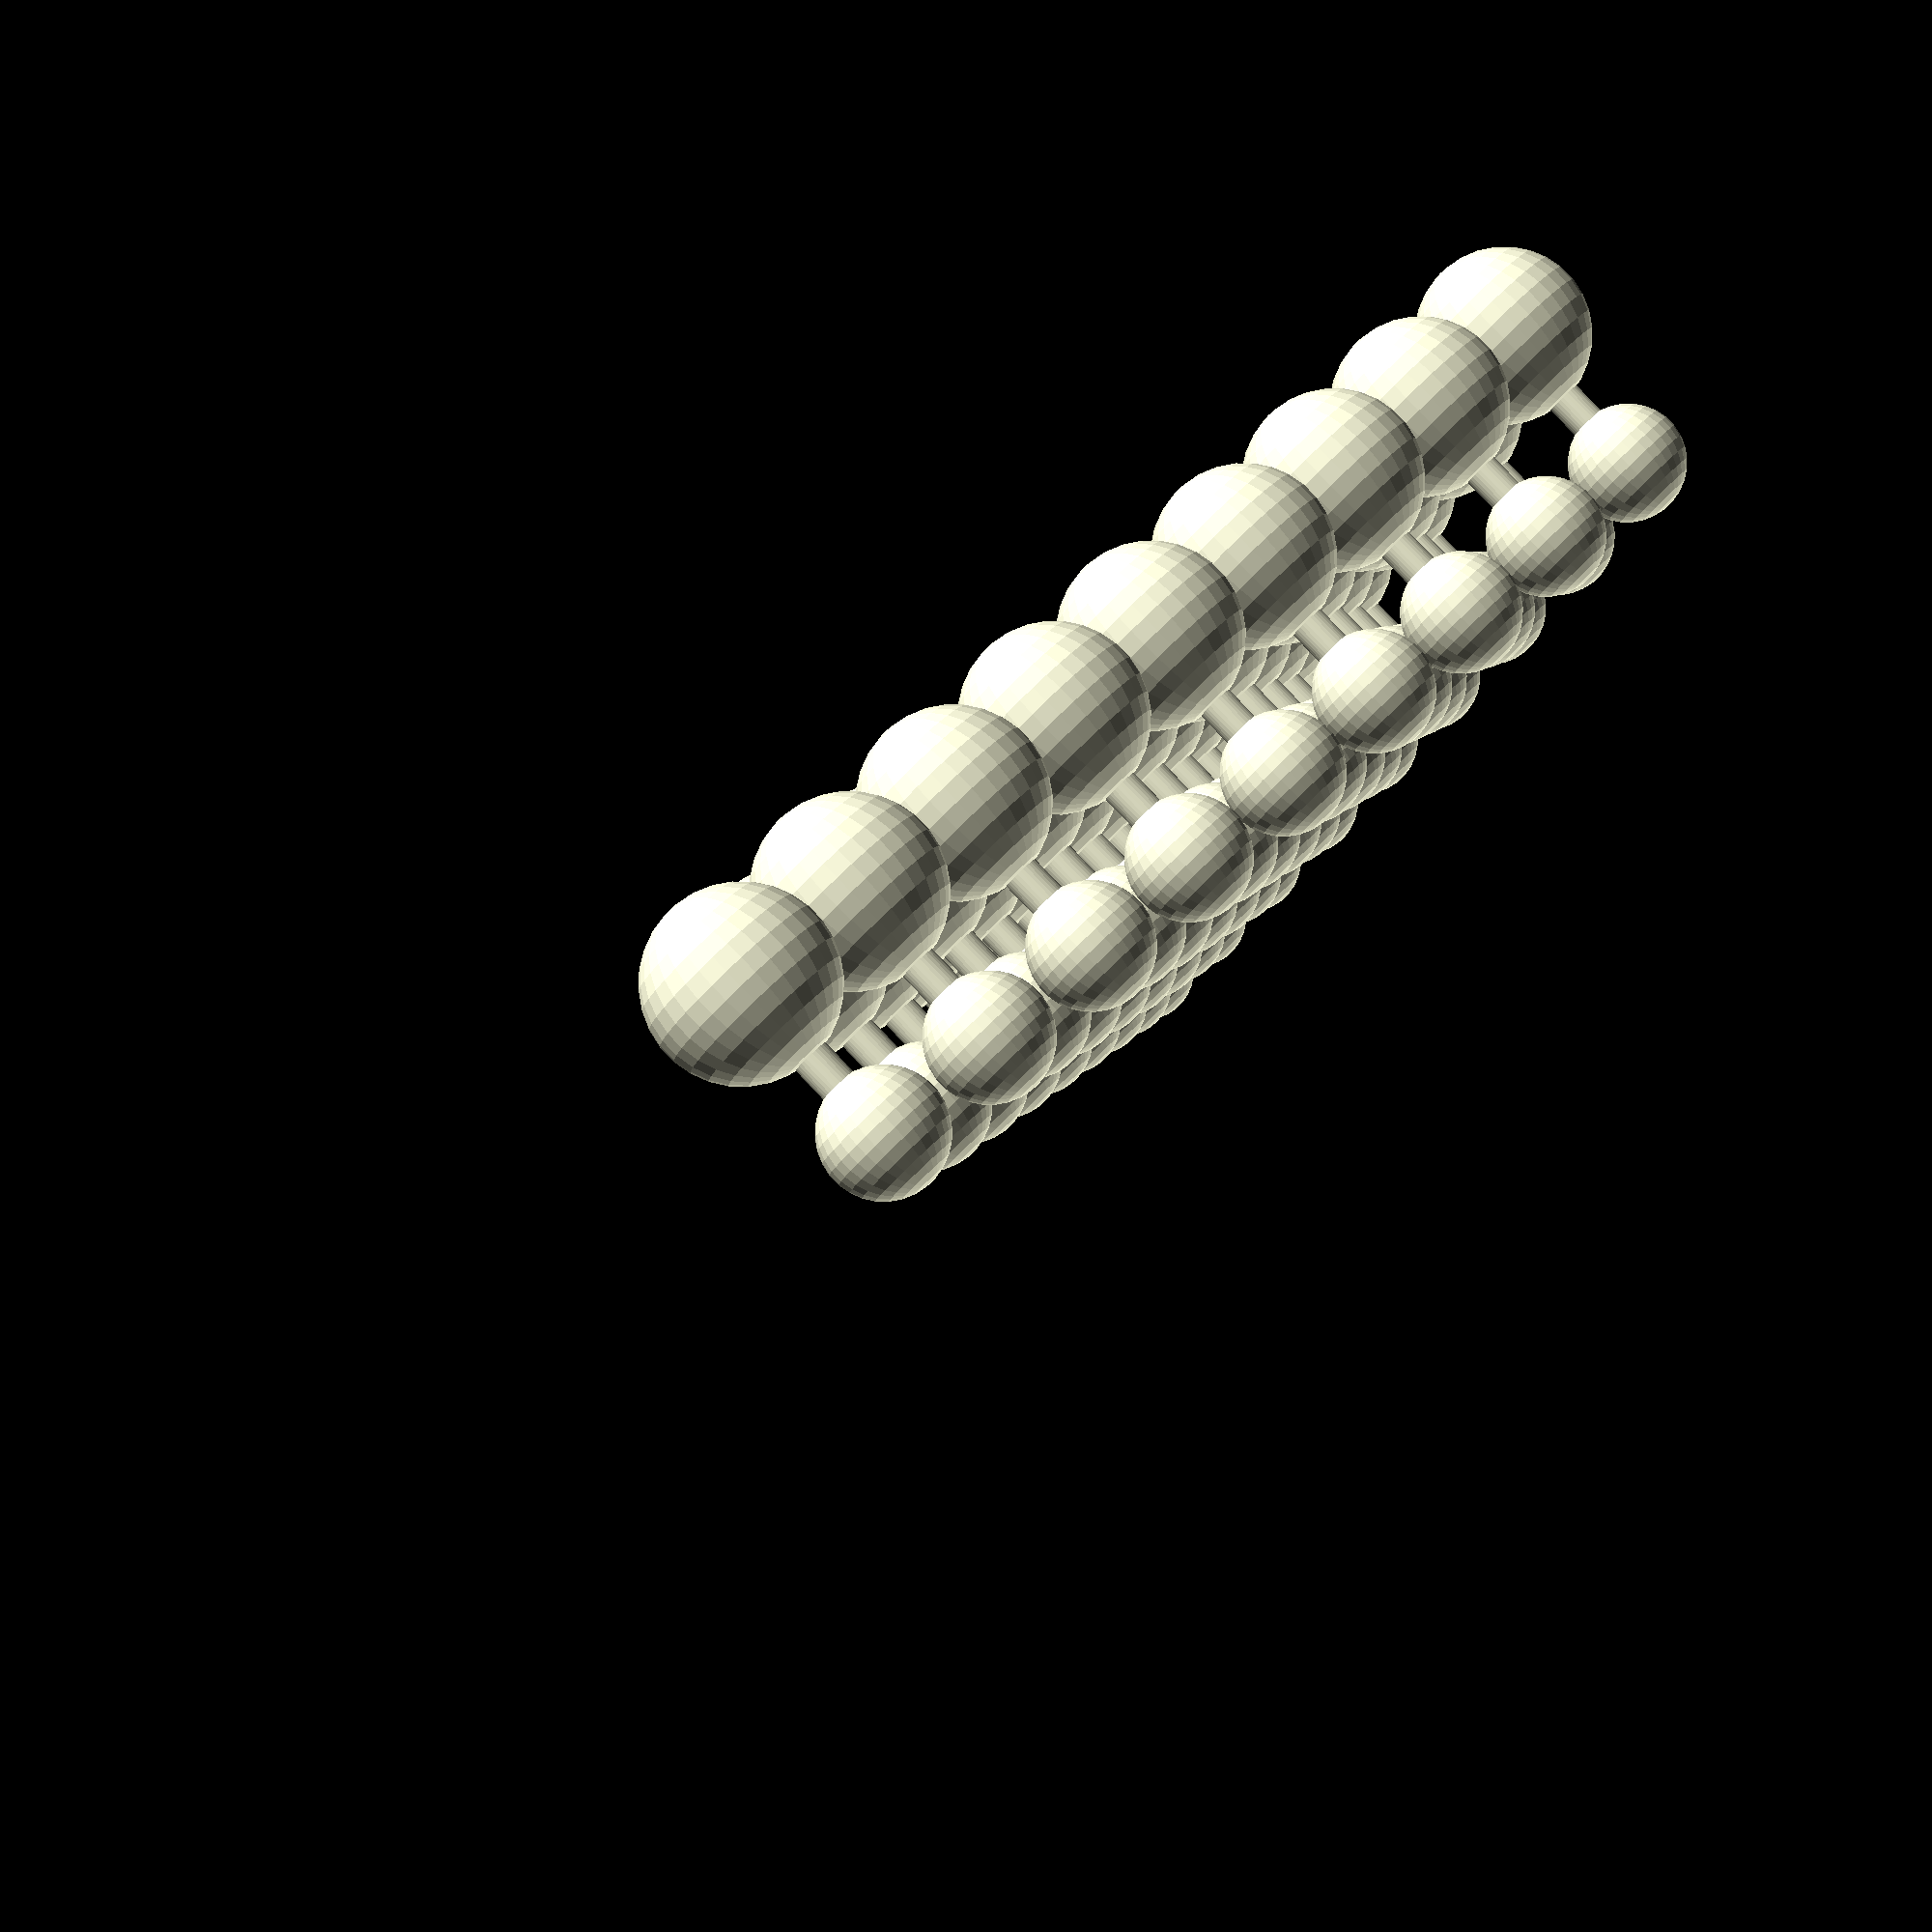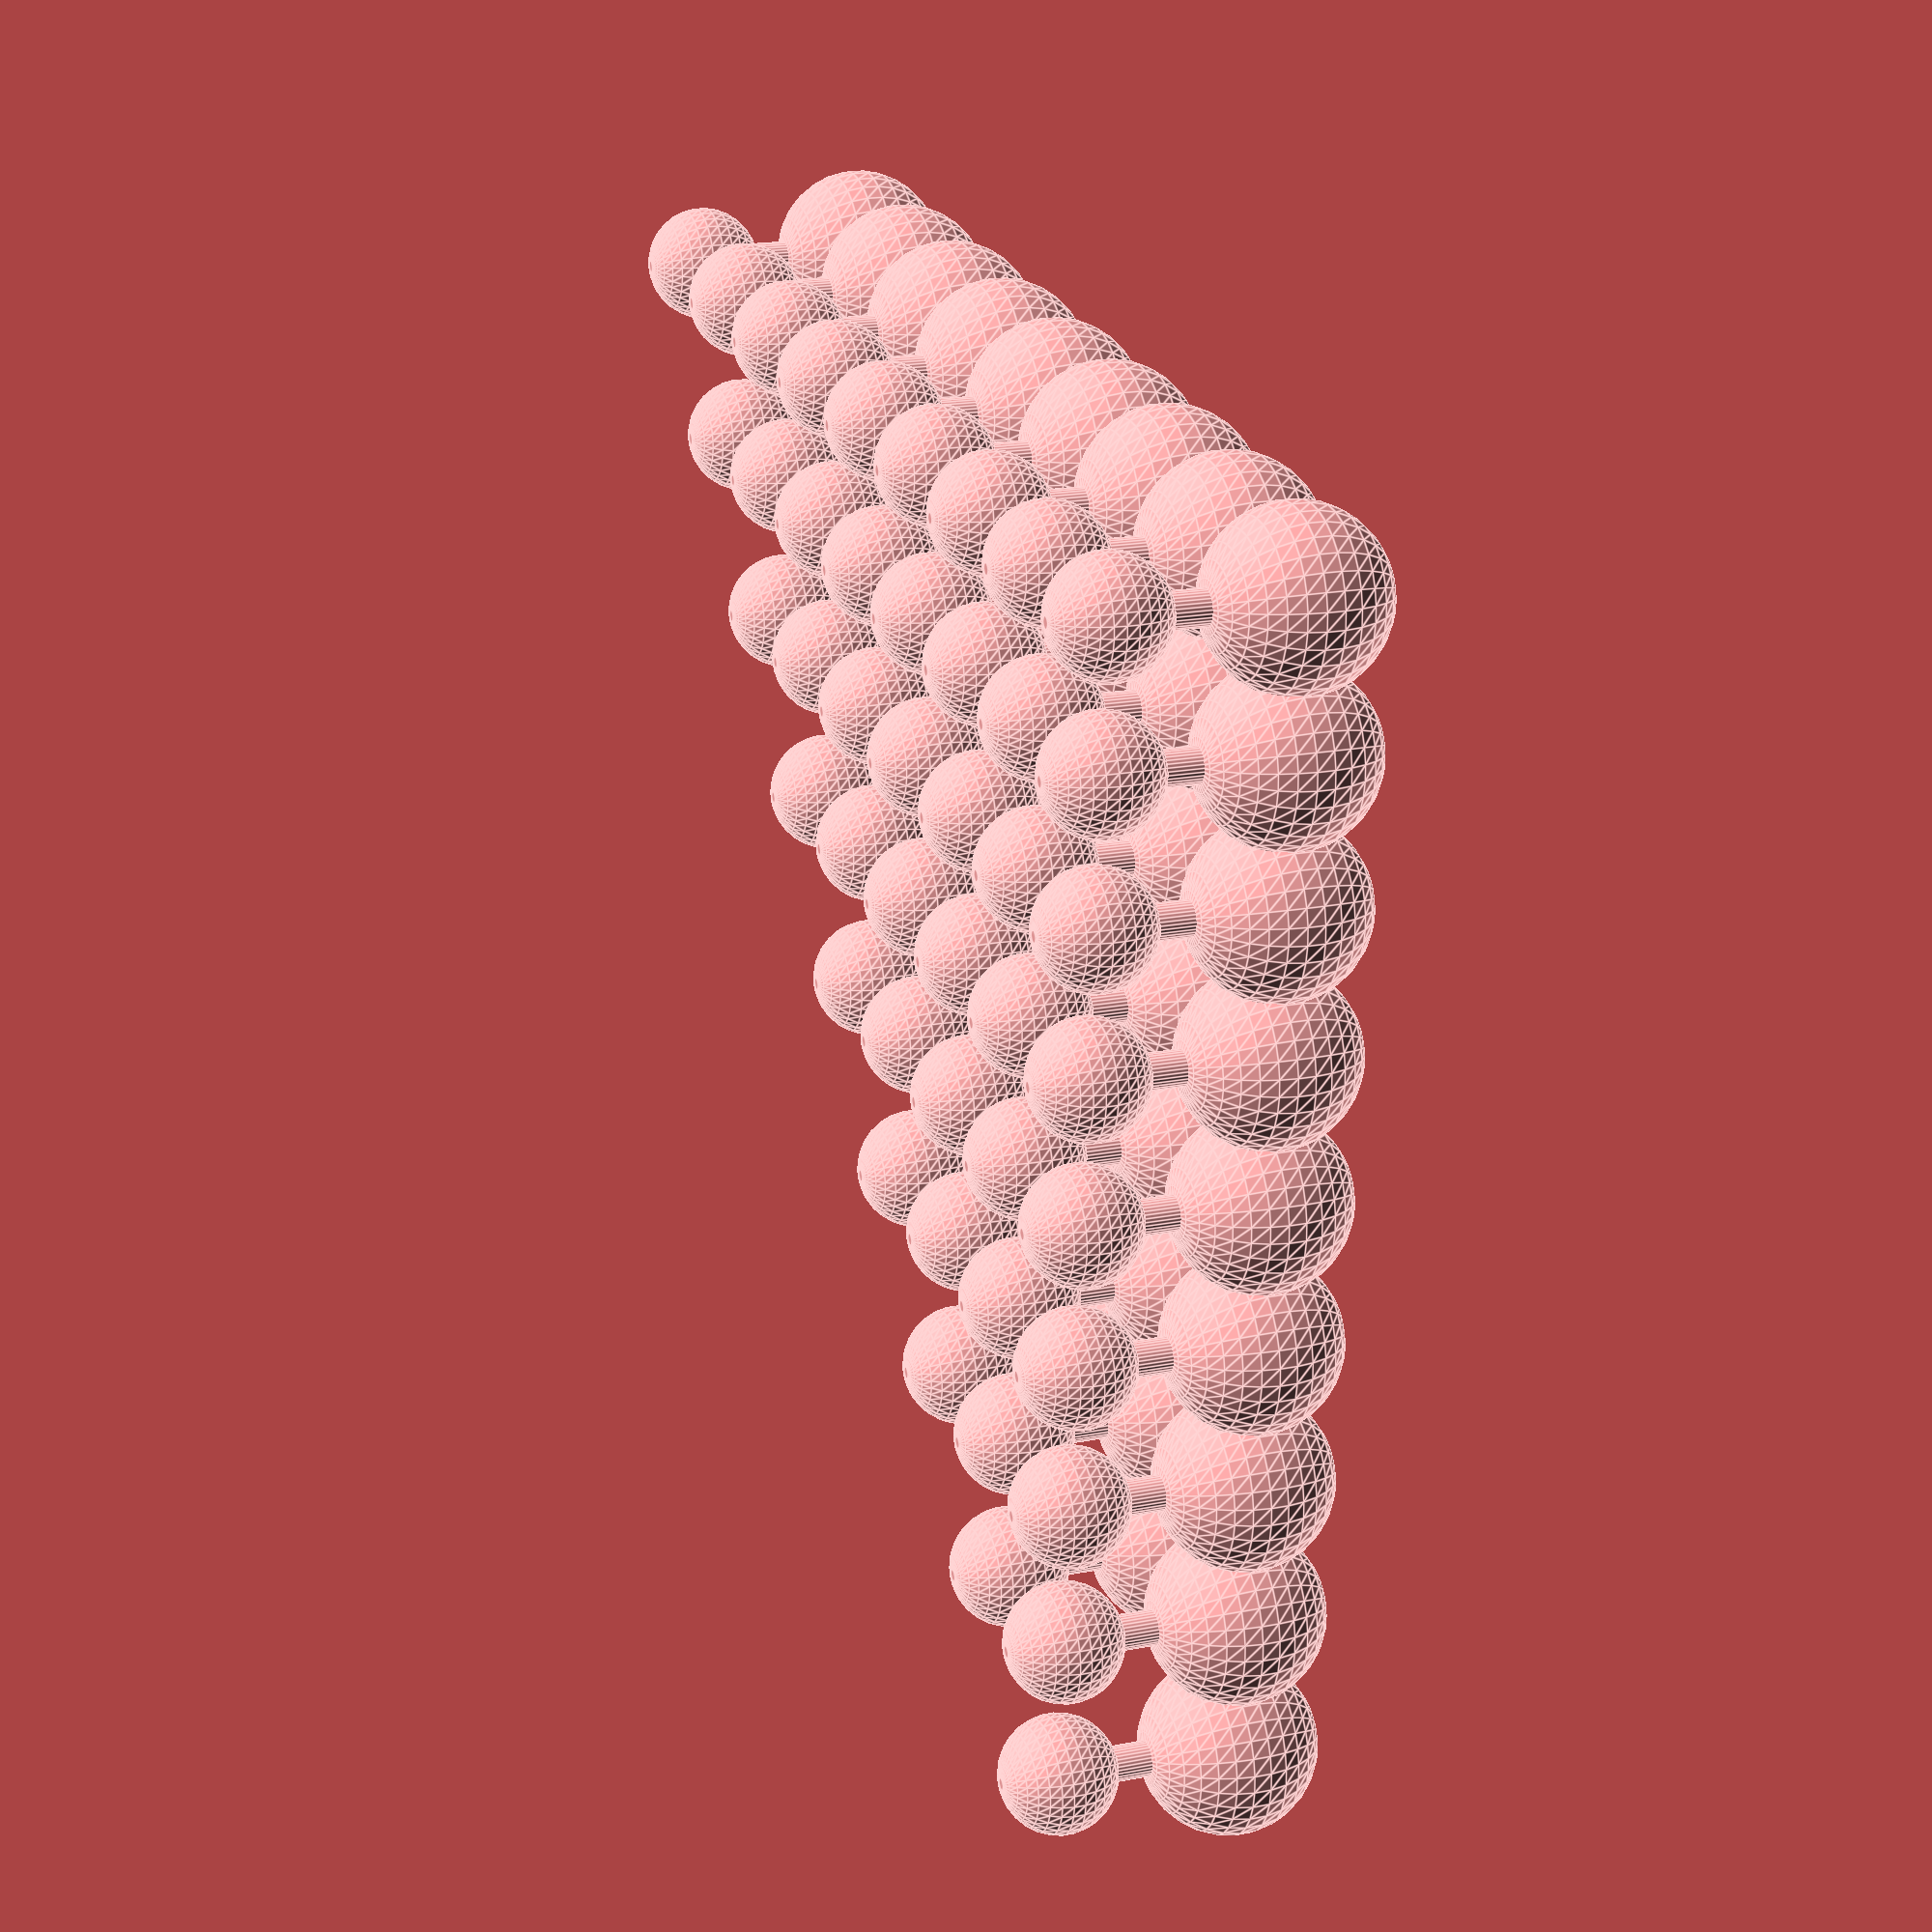
<openscad>
difference(){
   union(){
      translate( [ 25.000000, 0.000000 ] ){
         union(){
            sphere( r=15.000000, $fn=32 );translate( [ 0.000000, 0.000000, 30.000000 ] ){
               sphere( r=10.000000, $fn=32 );
            }cylinder( h=30.000000, r=3.000000, $fn=32 );
         }
      }translate( [ 50.000000, 0.000000 ] ){
         union(){
            sphere( r=15.000000, $fn=32 );translate( [ 0.000000, 0.000000, 30.000000 ] ){
               sphere( r=10.000000, $fn=32 );
            }cylinder( h=30.000000, r=3.000000, $fn=32 );
         }
      }translate( [ 50.000000, 25.000000 ] ){
         union(){
            sphere( r=15.000000, $fn=32 );translate( [ 0.000000, 0.000000, 30.000000 ] ){
               sphere( r=10.000000, $fn=32 );
            }cylinder( h=30.000000, r=3.000000, $fn=32 );
         }
      }translate( [ 75.000000, 0.000000 ] ){
         union(){
            sphere( r=15.000000, $fn=32 );translate( [ 0.000000, 0.000000, 30.000000 ] ){
               sphere( r=10.000000, $fn=32 );
            }cylinder( h=30.000000, r=3.000000, $fn=32 );
         }
      }translate( [ 75.000000, 25.000000 ] ){
         union(){
            sphere( r=15.000000, $fn=32 );translate( [ 0.000000, 0.000000, 30.000000 ] ){
               sphere( r=10.000000, $fn=32 );
            }cylinder( h=30.000000, r=3.000000, $fn=32 );
         }
      }translate( [ 75.000000, 50.000000 ] ){
         union(){
            sphere( r=15.000000, $fn=32 );translate( [ 0.000000, 0.000000, 30.000000 ] ){
               sphere( r=10.000000, $fn=32 );
            }cylinder( h=30.000000, r=3.000000, $fn=32 );
         }
      }translate( [ 100.000000, 0.000000 ] ){
         union(){
            sphere( r=15.000000, $fn=32 );translate( [ 0.000000, 0.000000, 30.000000 ] ){
               sphere( r=10.000000, $fn=32 );
            }cylinder( h=30.000000, r=3.000000, $fn=32 );
         }
      }translate( [ 100.000000, 25.000000 ] ){
         union(){
            sphere( r=15.000000, $fn=32 );translate( [ 0.000000, 0.000000, 30.000000 ] ){
               sphere( r=10.000000, $fn=32 );
            }cylinder( h=30.000000, r=3.000000, $fn=32 );
         }
      }translate( [ 100.000000, 50.000000 ] ){
         union(){
            sphere( r=15.000000, $fn=32 );translate( [ 0.000000, 0.000000, 30.000000 ] ){
               sphere( r=10.000000, $fn=32 );
            }cylinder( h=30.000000, r=3.000000, $fn=32 );
         }
      }translate( [ 100.000000, 75.000000 ] ){
         union(){
            sphere( r=15.000000, $fn=32 );translate( [ 0.000000, 0.000000, 30.000000 ] ){
               sphere( r=10.000000, $fn=32 );
            }cylinder( h=30.000000, r=3.000000, $fn=32 );
         }
      }translate( [ 125.000000, 0.000000 ] ){
         union(){
            sphere( r=15.000000, $fn=32 );translate( [ 0.000000, 0.000000, 30.000000 ] ){
               sphere( r=10.000000, $fn=32 );
            }cylinder( h=30.000000, r=3.000000, $fn=32 );
         }
      }translate( [ 125.000000, 25.000000 ] ){
         union(){
            sphere( r=15.000000, $fn=32 );translate( [ 0.000000, 0.000000, 30.000000 ] ){
               sphere( r=10.000000, $fn=32 );
            }cylinder( h=30.000000, r=3.000000, $fn=32 );
         }
      }translate( [ 125.000000, 50.000000 ] ){
         union(){
            sphere( r=15.000000, $fn=32 );translate( [ 0.000000, 0.000000, 30.000000 ] ){
               sphere( r=10.000000, $fn=32 );
            }cylinder( h=30.000000, r=3.000000, $fn=32 );
         }
      }translate( [ 125.000000, 75.000000 ] ){
         union(){
            sphere( r=15.000000, $fn=32 );translate( [ 0.000000, 0.000000, 30.000000 ] ){
               sphere( r=10.000000, $fn=32 );
            }cylinder( h=30.000000, r=3.000000, $fn=32 );
         }
      }translate( [ 125.000000, 100.000000 ] ){
         union(){
            sphere( r=15.000000, $fn=32 );translate( [ 0.000000, 0.000000, 30.000000 ] ){
               sphere( r=10.000000, $fn=32 );
            }cylinder( h=30.000000, r=3.000000, $fn=32 );
         }
      }translate( [ 150.000000, 0.000000 ] ){
         union(){
            sphere( r=15.000000, $fn=32 );translate( [ 0.000000, 0.000000, 30.000000 ] ){
               sphere( r=10.000000, $fn=32 );
            }cylinder( h=30.000000, r=3.000000, $fn=32 );
         }
      }translate( [ 150.000000, 25.000000 ] ){
         union(){
            sphere( r=15.000000, $fn=32 );translate( [ 0.000000, 0.000000, 30.000000 ] ){
               sphere( r=10.000000, $fn=32 );
            }cylinder( h=30.000000, r=3.000000, $fn=32 );
         }
      }translate( [ 150.000000, 50.000000 ] ){
         union(){
            sphere( r=15.000000, $fn=32 );translate( [ 0.000000, 0.000000, 30.000000 ] ){
               sphere( r=10.000000, $fn=32 );
            }cylinder( h=30.000000, r=3.000000, $fn=32 );
         }
      }translate( [ 150.000000, 75.000000 ] ){
         union(){
            sphere( r=15.000000, $fn=32 );translate( [ 0.000000, 0.000000, 30.000000 ] ){
               sphere( r=10.000000, $fn=32 );
            }cylinder( h=30.000000, r=3.000000, $fn=32 );
         }
      }translate( [ 150.000000, 100.000000 ] ){
         union(){
            sphere( r=15.000000, $fn=32 );translate( [ 0.000000, 0.000000, 30.000000 ] ){
               sphere( r=10.000000, $fn=32 );
            }cylinder( h=30.000000, r=3.000000, $fn=32 );
         }
      }translate( [ 150.000000, 125.000000 ] ){
         union(){
            sphere( r=15.000000, $fn=32 );translate( [ 0.000000, 0.000000, 30.000000 ] ){
               sphere( r=10.000000, $fn=32 );
            }cylinder( h=30.000000, r=3.000000, $fn=32 );
         }
      }translate( [ 175.000000, 0.000000 ] ){
         union(){
            sphere( r=15.000000, $fn=32 );translate( [ 0.000000, 0.000000, 30.000000 ] ){
               sphere( r=10.000000, $fn=32 );
            }cylinder( h=30.000000, r=3.000000, $fn=32 );
         }
      }translate( [ 175.000000, 25.000000 ] ){
         union(){
            sphere( r=15.000000, $fn=32 );translate( [ 0.000000, 0.000000, 30.000000 ] ){
               sphere( r=10.000000, $fn=32 );
            }cylinder( h=30.000000, r=3.000000, $fn=32 );
         }
      }translate( [ 175.000000, 50.000000 ] ){
         union(){
            sphere( r=15.000000, $fn=32 );translate( [ 0.000000, 0.000000, 30.000000 ] ){
               sphere( r=10.000000, $fn=32 );
            }cylinder( h=30.000000, r=3.000000, $fn=32 );
         }
      }translate( [ 175.000000, 75.000000 ] ){
         union(){
            sphere( r=15.000000, $fn=32 );translate( [ 0.000000, 0.000000, 30.000000 ] ){
               sphere( r=10.000000, $fn=32 );
            }cylinder( h=30.000000, r=3.000000, $fn=32 );
         }
      }translate( [ 175.000000, 100.000000 ] ){
         union(){
            sphere( r=15.000000, $fn=32 );translate( [ 0.000000, 0.000000, 30.000000 ] ){
               sphere( r=10.000000, $fn=32 );
            }cylinder( h=30.000000, r=3.000000, $fn=32 );
         }
      }translate( [ 175.000000, 125.000000 ] ){
         union(){
            sphere( r=15.000000, $fn=32 );translate( [ 0.000000, 0.000000, 30.000000 ] ){
               sphere( r=10.000000, $fn=32 );
            }cylinder( h=30.000000, r=3.000000, $fn=32 );
         }
      }translate( [ 175.000000, 150.000000 ] ){
         union(){
            sphere( r=15.000000, $fn=32 );translate( [ 0.000000, 0.000000, 30.000000 ] ){
               sphere( r=10.000000, $fn=32 );
            }cylinder( h=30.000000, r=3.000000, $fn=32 );
         }
      }translate( [ 200.000000, 0.000000 ] ){
         union(){
            sphere( r=15.000000, $fn=32 );translate( [ 0.000000, 0.000000, 30.000000 ] ){
               sphere( r=10.000000, $fn=32 );
            }cylinder( h=30.000000, r=3.000000, $fn=32 );
         }
      }translate( [ 200.000000, 25.000000 ] ){
         union(){
            sphere( r=15.000000, $fn=32 );translate( [ 0.000000, 0.000000, 30.000000 ] ){
               sphere( r=10.000000, $fn=32 );
            }cylinder( h=30.000000, r=3.000000, $fn=32 );
         }
      }translate( [ 200.000000, 50.000000 ] ){
         union(){
            sphere( r=15.000000, $fn=32 );translate( [ 0.000000, 0.000000, 30.000000 ] ){
               sphere( r=10.000000, $fn=32 );
            }cylinder( h=30.000000, r=3.000000, $fn=32 );
         }
      }translate( [ 200.000000, 75.000000 ] ){
         union(){
            sphere( r=15.000000, $fn=32 );translate( [ 0.000000, 0.000000, 30.000000 ] ){
               sphere( r=10.000000, $fn=32 );
            }cylinder( h=30.000000, r=3.000000, $fn=32 );
         }
      }translate( [ 200.000000, 100.000000 ] ){
         union(){
            sphere( r=15.000000, $fn=32 );translate( [ 0.000000, 0.000000, 30.000000 ] ){
               sphere( r=10.000000, $fn=32 );
            }cylinder( h=30.000000, r=3.000000, $fn=32 );
         }
      }translate( [ 200.000000, 125.000000 ] ){
         union(){
            sphere( r=15.000000, $fn=32 );translate( [ 0.000000, 0.000000, 30.000000 ] ){
               sphere( r=10.000000, $fn=32 );
            }cylinder( h=30.000000, r=3.000000, $fn=32 );
         }
      }translate( [ 200.000000, 150.000000 ] ){
         union(){
            sphere( r=15.000000, $fn=32 );translate( [ 0.000000, 0.000000, 30.000000 ] ){
               sphere( r=10.000000, $fn=32 );
            }cylinder( h=30.000000, r=3.000000, $fn=32 );
         }
      }translate( [ 200.000000, 175.000000 ] ){
         union(){
            sphere( r=15.000000, $fn=32 );translate( [ 0.000000, 0.000000, 30.000000 ] ){
               sphere( r=10.000000, $fn=32 );
            }cylinder( h=30.000000, r=3.000000, $fn=32 );
         }
      }translate( [ 225.000000, 0.000000 ] ){
         union(){
            sphere( r=15.000000, $fn=32 );translate( [ 0.000000, 0.000000, 30.000000 ] ){
               sphere( r=10.000000, $fn=32 );
            }cylinder( h=30.000000, r=3.000000, $fn=32 );
         }
      }translate( [ 225.000000, 25.000000 ] ){
         union(){
            sphere( r=15.000000, $fn=32 );translate( [ 0.000000, 0.000000, 30.000000 ] ){
               sphere( r=10.000000, $fn=32 );
            }cylinder( h=30.000000, r=3.000000, $fn=32 );
         }
      }translate( [ 225.000000, 50.000000 ] ){
         union(){
            sphere( r=15.000000, $fn=32 );translate( [ 0.000000, 0.000000, 30.000000 ] ){
               sphere( r=10.000000, $fn=32 );
            }cylinder( h=30.000000, r=3.000000, $fn=32 );
         }
      }translate( [ 225.000000, 75.000000 ] ){
         union(){
            sphere( r=15.000000, $fn=32 );translate( [ 0.000000, 0.000000, 30.000000 ] ){
               sphere( r=10.000000, $fn=32 );
            }cylinder( h=30.000000, r=3.000000, $fn=32 );
         }
      }translate( [ 225.000000, 100.000000 ] ){
         union(){
            sphere( r=15.000000, $fn=32 );translate( [ 0.000000, 0.000000, 30.000000 ] ){
               sphere( r=10.000000, $fn=32 );
            }cylinder( h=30.000000, r=3.000000, $fn=32 );
         }
      }translate( [ 225.000000, 125.000000 ] ){
         union(){
            sphere( r=15.000000, $fn=32 );translate( [ 0.000000, 0.000000, 30.000000 ] ){
               sphere( r=10.000000, $fn=32 );
            }cylinder( h=30.000000, r=3.000000, $fn=32 );
         }
      }translate( [ 225.000000, 150.000000 ] ){
         union(){
            sphere( r=15.000000, $fn=32 );translate( [ 0.000000, 0.000000, 30.000000 ] ){
               sphere( r=10.000000, $fn=32 );
            }cylinder( h=30.000000, r=3.000000, $fn=32 );
         }
      }translate( [ 225.000000, 175.000000 ] ){
         union(){
            sphere( r=15.000000, $fn=32 );translate( [ 0.000000, 0.000000, 30.000000 ] ){
               sphere( r=10.000000, $fn=32 );
            }cylinder( h=30.000000, r=3.000000, $fn=32 );
         }
      }translate( [ 225.000000, 200.000000 ] ){
         union(){
            sphere( r=15.000000, $fn=32 );translate( [ 0.000000, 0.000000, 30.000000 ] ){
               sphere( r=10.000000, $fn=32 );
            }cylinder( h=30.000000, r=3.000000, $fn=32 );
         }
      }
   }
   union(){
      translate( [ 25.000000, 0.000000 ] ){
         union(){
            translate( [ 0.000000, 0.000000, 30.000000 ] ){
            }
         }
      }translate( [ 50.000000, 0.000000 ] ){
         union(){
            translate( [ 0.000000, 0.000000, 30.000000 ] ){
            }
         }
      }translate( [ 50.000000, 25.000000 ] ){
         union(){
            translate( [ 0.000000, 0.000000, 30.000000 ] ){
            }
         }
      }translate( [ 75.000000, 0.000000 ] ){
         union(){
            translate( [ 0.000000, 0.000000, 30.000000 ] ){
            }
         }
      }translate( [ 75.000000, 25.000000 ] ){
         union(){
            translate( [ 0.000000, 0.000000, 30.000000 ] ){
            }
         }
      }translate( [ 75.000000, 50.000000 ] ){
         union(){
            translate( [ 0.000000, 0.000000, 30.000000 ] ){
            }
         }
      }translate( [ 100.000000, 0.000000 ] ){
         union(){
            translate( [ 0.000000, 0.000000, 30.000000 ] ){
            }
         }
      }translate( [ 100.000000, 25.000000 ] ){
         union(){
            translate( [ 0.000000, 0.000000, 30.000000 ] ){
            }
         }
      }translate( [ 100.000000, 50.000000 ] ){
         union(){
            translate( [ 0.000000, 0.000000, 30.000000 ] ){
            }
         }
      }translate( [ 100.000000, 75.000000 ] ){
         union(){
            translate( [ 0.000000, 0.000000, 30.000000 ] ){
            }
         }
      }translate( [ 125.000000, 0.000000 ] ){
         union(){
            translate( [ 0.000000, 0.000000, 30.000000 ] ){
            }
         }
      }translate( [ 125.000000, 25.000000 ] ){
         union(){
            translate( [ 0.000000, 0.000000, 30.000000 ] ){
            }
         }
      }translate( [ 125.000000, 50.000000 ] ){
         union(){
            translate( [ 0.000000, 0.000000, 30.000000 ] ){
            }
         }
      }translate( [ 125.000000, 75.000000 ] ){
         union(){
            translate( [ 0.000000, 0.000000, 30.000000 ] ){
            }
         }
      }translate( [ 125.000000, 100.000000 ] ){
         union(){
            translate( [ 0.000000, 0.000000, 30.000000 ] ){
            }
         }
      }translate( [ 150.000000, 0.000000 ] ){
         union(){
            translate( [ 0.000000, 0.000000, 30.000000 ] ){
            }
         }
      }translate( [ 150.000000, 25.000000 ] ){
         union(){
            translate( [ 0.000000, 0.000000, 30.000000 ] ){
            }
         }
      }translate( [ 150.000000, 50.000000 ] ){
         union(){
            translate( [ 0.000000, 0.000000, 30.000000 ] ){
            }
         }
      }translate( [ 150.000000, 75.000000 ] ){
         union(){
            translate( [ 0.000000, 0.000000, 30.000000 ] ){
            }
         }
      }translate( [ 150.000000, 100.000000 ] ){
         union(){
            translate( [ 0.000000, 0.000000, 30.000000 ] ){
            }
         }
      }translate( [ 150.000000, 125.000000 ] ){
         union(){
            translate( [ 0.000000, 0.000000, 30.000000 ] ){
            }
         }
      }translate( [ 175.000000, 0.000000 ] ){
         union(){
            translate( [ 0.000000, 0.000000, 30.000000 ] ){
            }
         }
      }translate( [ 175.000000, 25.000000 ] ){
         union(){
            translate( [ 0.000000, 0.000000, 30.000000 ] ){
            }
         }
      }translate( [ 175.000000, 50.000000 ] ){
         union(){
            translate( [ 0.000000, 0.000000, 30.000000 ] ){
            }
         }
      }translate( [ 175.000000, 75.000000 ] ){
         union(){
            translate( [ 0.000000, 0.000000, 30.000000 ] ){
            }
         }
      }translate( [ 175.000000, 100.000000 ] ){
         union(){
            translate( [ 0.000000, 0.000000, 30.000000 ] ){
            }
         }
      }translate( [ 175.000000, 125.000000 ] ){
         union(){
            translate( [ 0.000000, 0.000000, 30.000000 ] ){
            }
         }
      }translate( [ 175.000000, 150.000000 ] ){
         union(){
            translate( [ 0.000000, 0.000000, 30.000000 ] ){
            }
         }
      }translate( [ 200.000000, 0.000000 ] ){
         union(){
            translate( [ 0.000000, 0.000000, 30.000000 ] ){
            }
         }
      }translate( [ 200.000000, 25.000000 ] ){
         union(){
            translate( [ 0.000000, 0.000000, 30.000000 ] ){
            }
         }
      }translate( [ 200.000000, 50.000000 ] ){
         union(){
            translate( [ 0.000000, 0.000000, 30.000000 ] ){
            }
         }
      }translate( [ 200.000000, 75.000000 ] ){
         union(){
            translate( [ 0.000000, 0.000000, 30.000000 ] ){
            }
         }
      }translate( [ 200.000000, 100.000000 ] ){
         union(){
            translate( [ 0.000000, 0.000000, 30.000000 ] ){
            }
         }
      }translate( [ 200.000000, 125.000000 ] ){
         union(){
            translate( [ 0.000000, 0.000000, 30.000000 ] ){
            }
         }
      }translate( [ 200.000000, 150.000000 ] ){
         union(){
            translate( [ 0.000000, 0.000000, 30.000000 ] ){
            }
         }
      }translate( [ 200.000000, 175.000000 ] ){
         union(){
            translate( [ 0.000000, 0.000000, 30.000000 ] ){
            }
         }
      }translate( [ 225.000000, 0.000000 ] ){
         union(){
            translate( [ 0.000000, 0.000000, 30.000000 ] ){
            }
         }
      }translate( [ 225.000000, 25.000000 ] ){
         union(){
            translate( [ 0.000000, 0.000000, 30.000000 ] ){
            }
         }
      }translate( [ 225.000000, 50.000000 ] ){
         union(){
            translate( [ 0.000000, 0.000000, 30.000000 ] ){
            }
         }
      }translate( [ 225.000000, 75.000000 ] ){
         union(){
            translate( [ 0.000000, 0.000000, 30.000000 ] ){
            }
         }
      }translate( [ 225.000000, 100.000000 ] ){
         union(){
            translate( [ 0.000000, 0.000000, 30.000000 ] ){
            }
         }
      }translate( [ 225.000000, 125.000000 ] ){
         union(){
            translate( [ 0.000000, 0.000000, 30.000000 ] ){
            }
         }
      }translate( [ 225.000000, 150.000000 ] ){
         union(){
            translate( [ 0.000000, 0.000000, 30.000000 ] ){
            }
         }
      }translate( [ 225.000000, 175.000000 ] ){
         union(){
            translate( [ 0.000000, 0.000000, 30.000000 ] ){
            }
         }
      }translate( [ 225.000000, 200.000000 ] ){
         union(){
            translate( [ 0.000000, 0.000000, 30.000000 ] ){
            }
         }
      }
   }
}
</openscad>
<views>
elev=274.7 azim=301.4 roll=316.3 proj=p view=wireframe
elev=161.1 azim=94.9 roll=110.2 proj=p view=edges
</views>
